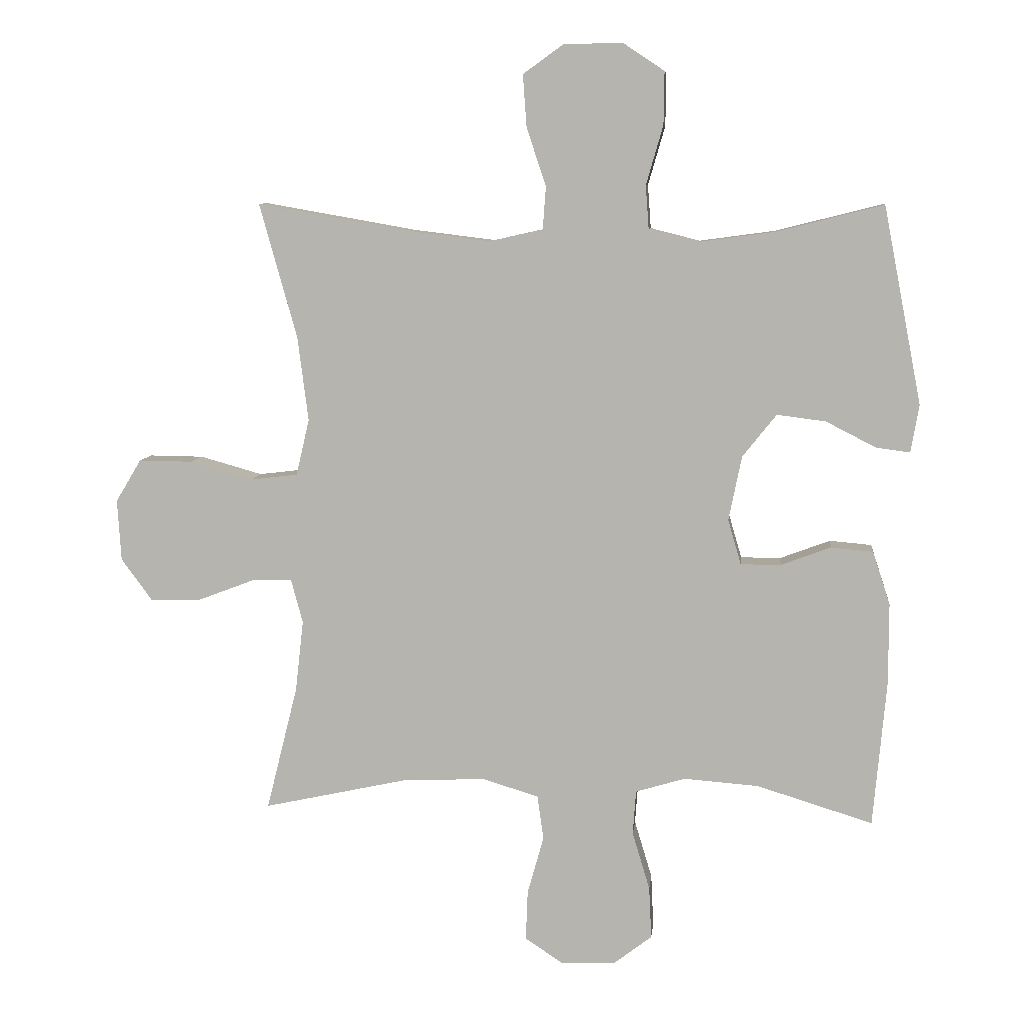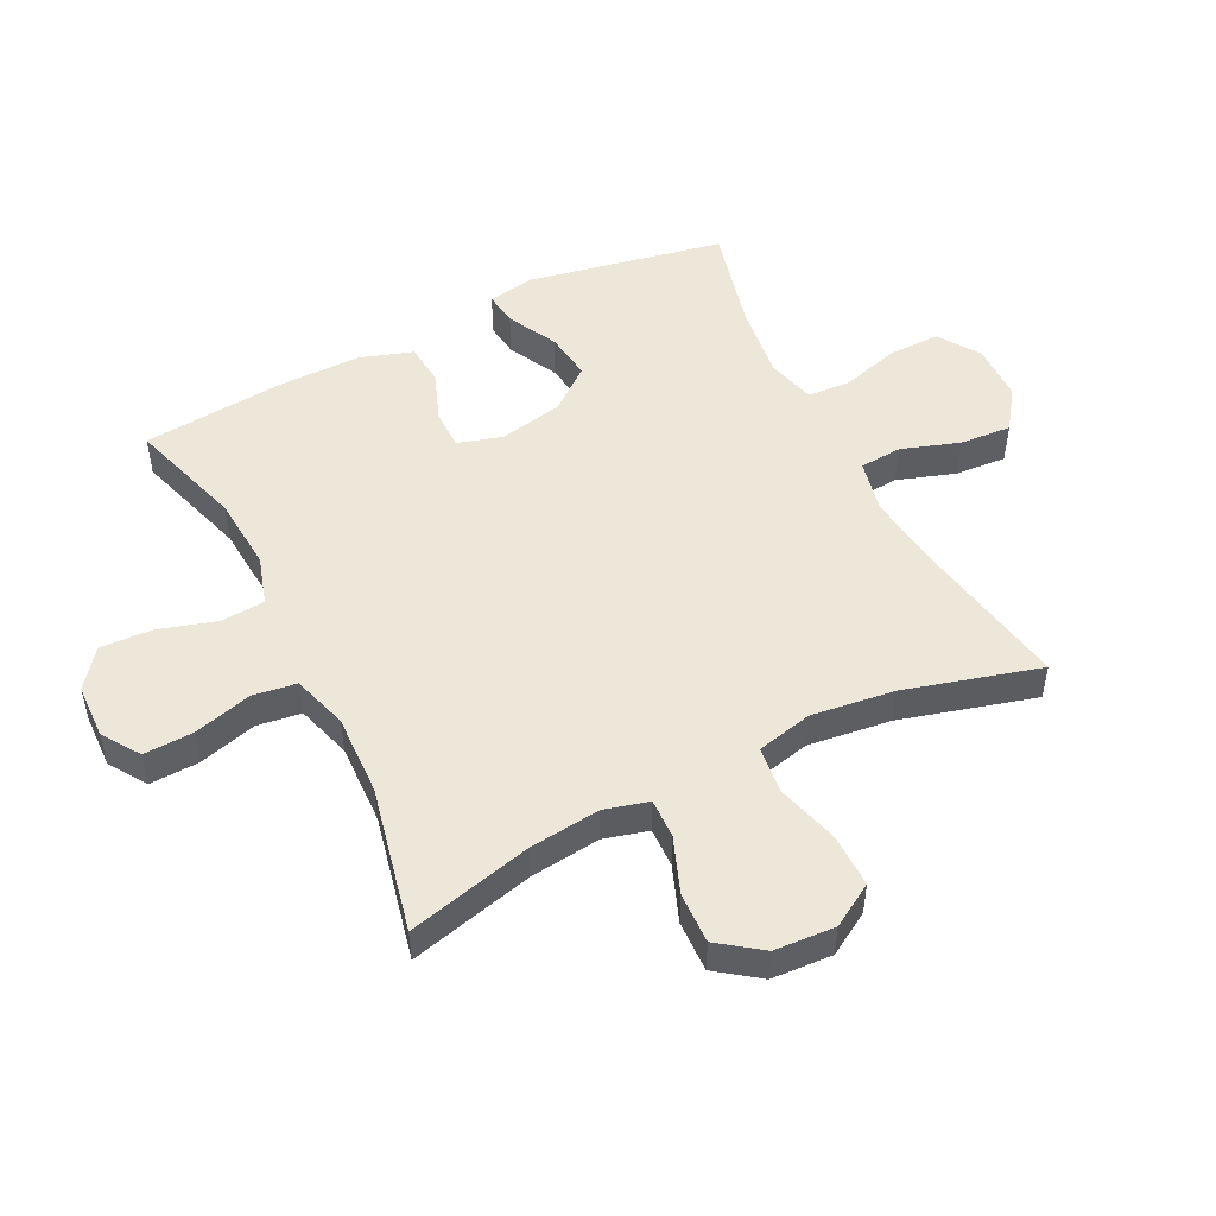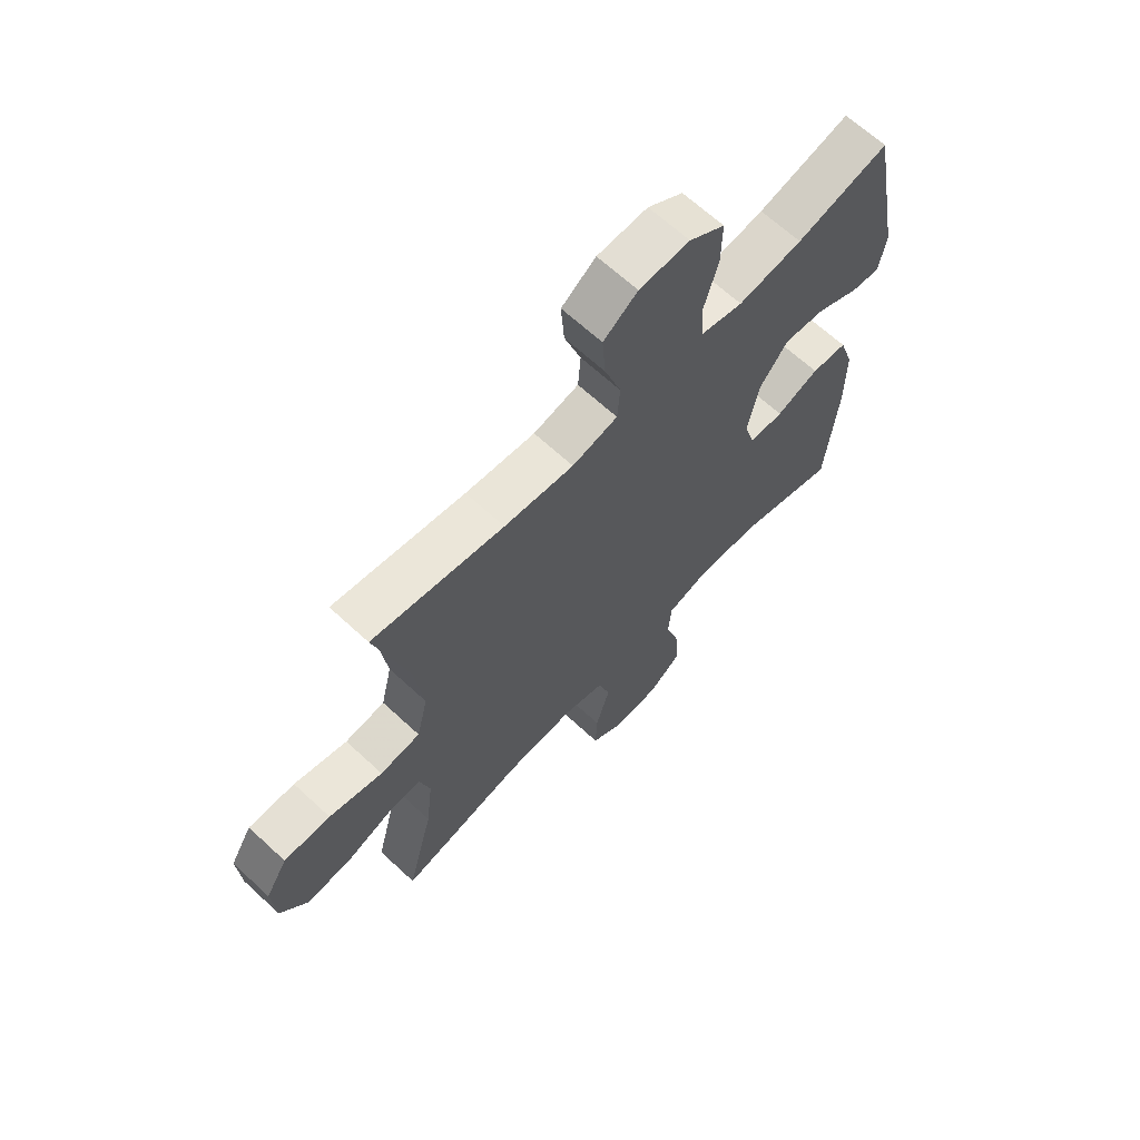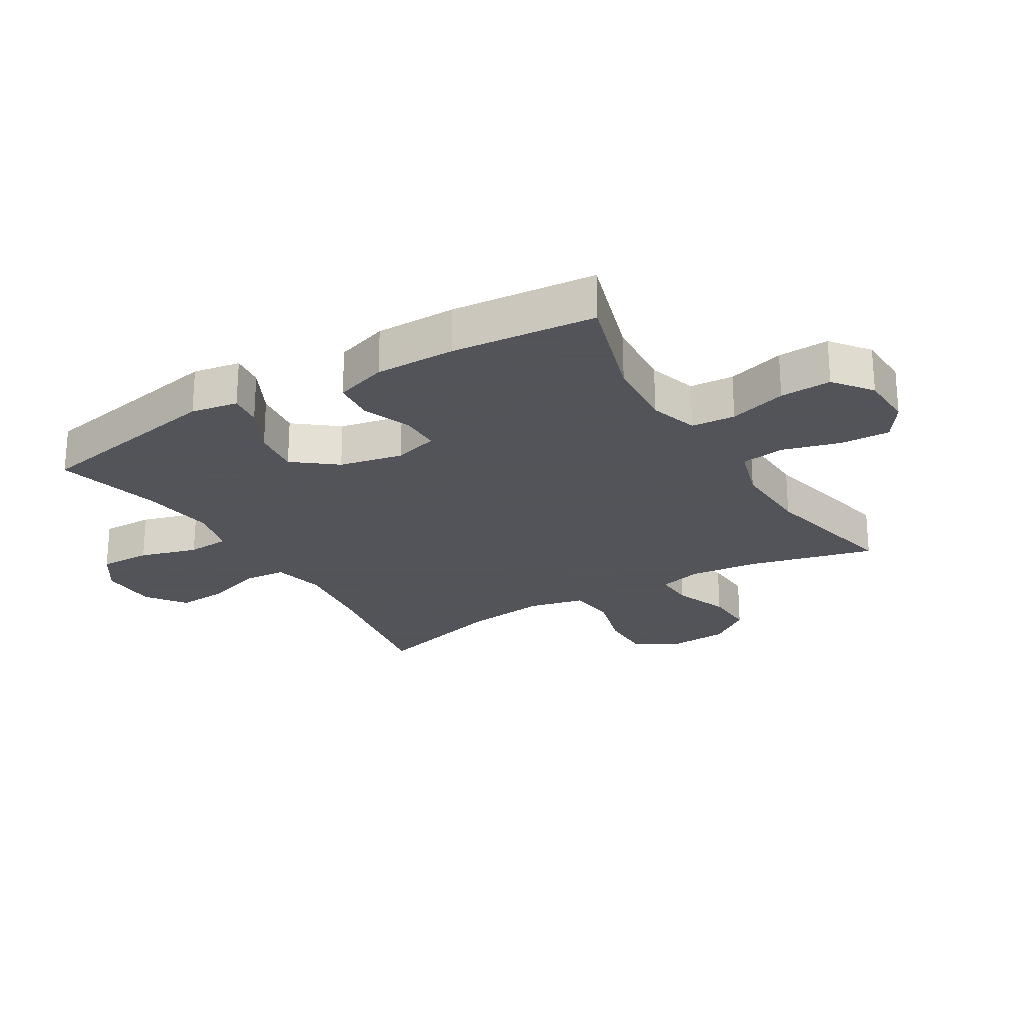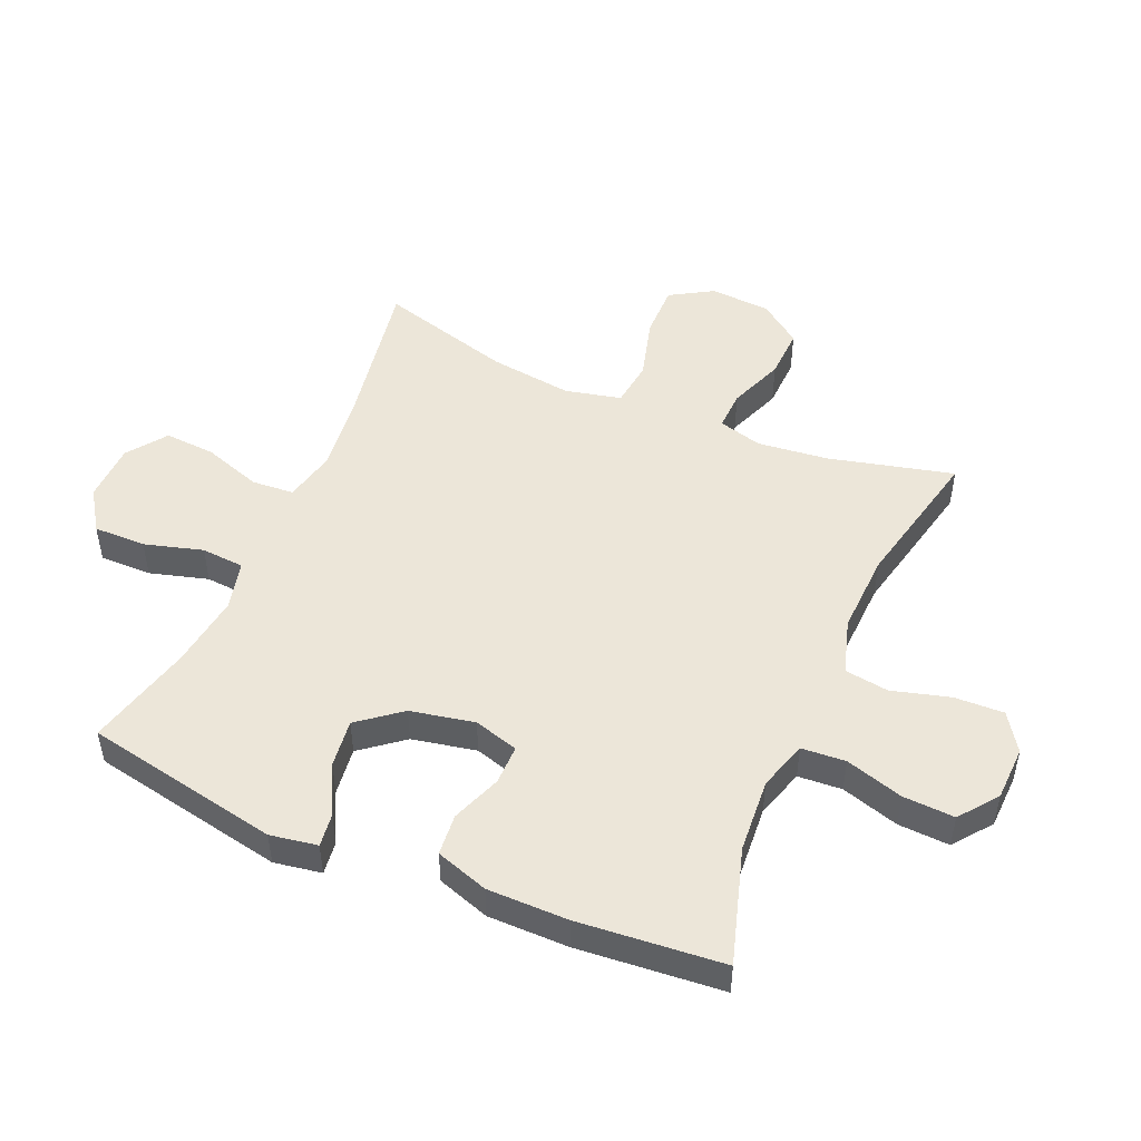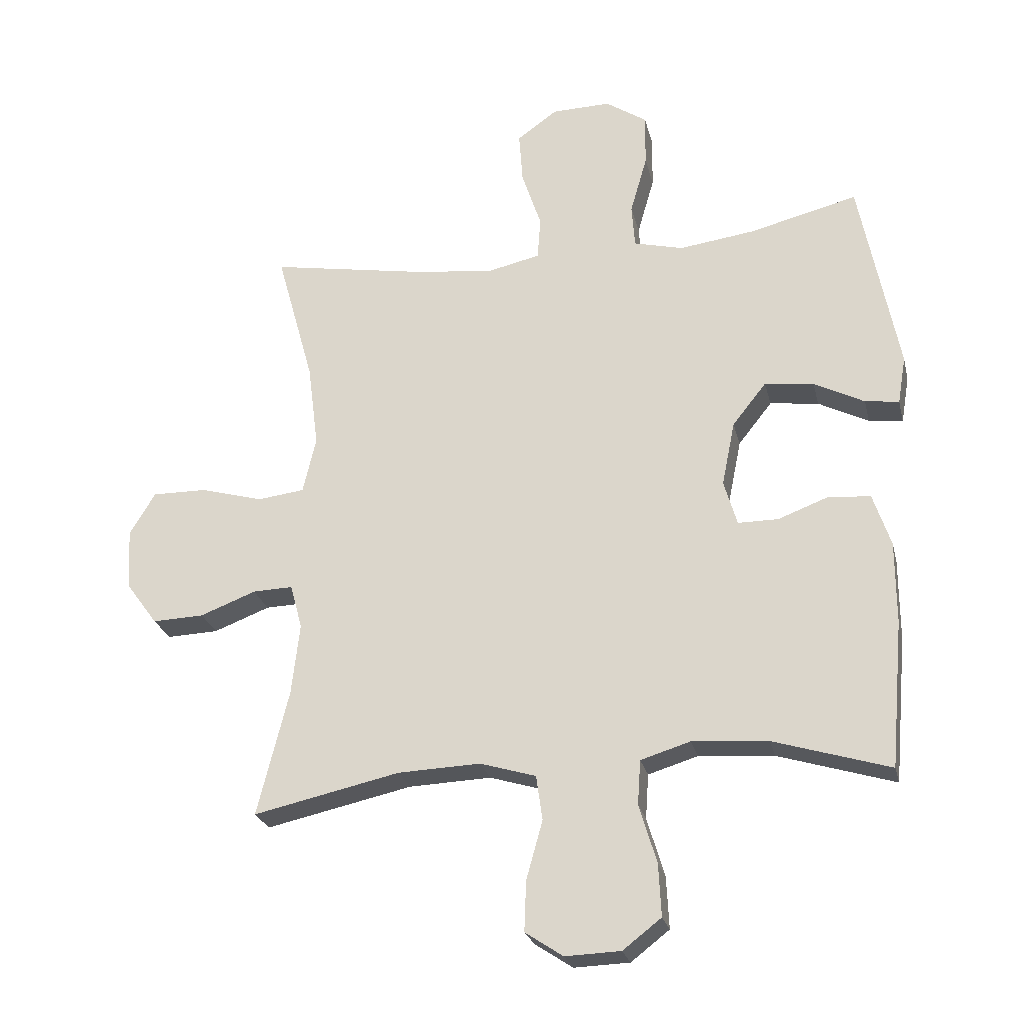
<metadata>
{"format":"obj","ext":"obj","renderer":"f3d","projection":"perspective","resolution":1024,"background":"white","views":[{"elev":8.2,"azim":6.1,"up":"+Z"},{"elev":50.1,"azim":-116.6,"up":"+Y"},{"elev":66.0,"azim":-47.1,"up":"+Z"},{"elev":-23.9,"azim":121.0,"up":"+Y"},{"elev":49.3,"azim":113.4,"up":"+Y"},{"elev":-25.1,"azim":13.0,"up":"+Z"}]}
</metadata>
<code>
v 0.5 0.07 -0.5
v 0.315 0.07 -0.443
v 0.195 0.07 -0.434
v 0.116 0.07 -0.458
v 0.111 0.07 -0.529
v 0.139 0.07 -0.622
v 0.143 0.07 -0.705
v 0.082 0.07 -0.752
v -0.006 0.07 -0.755
v -0.066 0.07 -0.715
v -0.063 0.07 -0.635
v -0.037 0.07 -0.542
v -0.047 0.07 -0.471
v -0.136 0.07 -0.444
v -0.267 0.07 -0.449
v -0.5 0.07 -0.5
v -0.45 0.07 -0.3
v -0.437 0.07 -0.186
v -0.456 0.07 -0.115
v -0.52 0.07 -0.117
v -0.609 0.07 -0.151
v -0.691 0.07 -0.154
v -0.741 0.07 -0.086
v -0.747 0.07 0.012
v -0.706 0.07 0.08
v -0.619 0.07 0.079
v -0.519 0.07 0.051
v -0.444 0.07 0.06
v -0.423 0.07 0.15
v -0.44 0.07 0.284
v -0.5 0.07 0.5
v -0.255 0.07 0.457
v -0.125 0.07 0.441
v -0.04 0.07 0.46
v -0.035 0.07 0.528
v -0.066 0.07 0.621
v -0.072 0.07 0.704
v -0.008 0.07 0.75
v 0.086 0.07 0.752
v 0.152 0.07 0.708
v 0.151 0.07 0.624
v 0.124 0.07 0.53
v 0.129 0.07 0.461
v 0.208 0.07 0.441
v 0.328 0.07 0.457
v 0.5 0.07 0.5
v 0.561 0.07 0.185
v 0.548 0.07 0.109
v 0.494 0.07 0.116
v 0.414 0.07 0.157
v 0.336 0.07 0.167
v 0.282 0.07 0.099
v 0.261 0.07 -0.004
v 0.282 0.07 -0.076
v 0.346 0.07 -0.076
v 0.426 0.07 -0.046
v 0.493 0.07 -0.052
v 0.521 0.07 -0.137
v 0.521 0.07 -0.267
v 0.5 0 -0.5
v 0.315 0 -0.443
v 0.195 0 -0.434
v 0.116 0 -0.458
v 0.111 0 -0.529
v 0.139 0 -0.622
v 0.143 0 -0.705
v 0.082 0 -0.752
v -0.006 0 -0.755
v -0.066 0 -0.715
v -0.063 0 -0.635
v -0.037 0 -0.542
v -0.047 0 -0.471
v -0.136 0 -0.444
v -0.267 0 -0.449
v -0.5 0 -0.5
v -0.45 0 -0.3
v -0.437 0 -0.186
v -0.456 0 -0.115
v -0.52 0 -0.117
v -0.609 0 -0.151
v -0.691 0 -0.154
v -0.741 0 -0.086
v -0.747 0 0.012
v -0.706 0 0.08
v -0.619 0 0.079
v -0.519 0 0.051
v -0.444 0 0.06
v -0.423 0 0.15
v -0.44 0 0.284
v -0.5 0 0.5
v -0.255 0 0.457
v -0.125 0 0.441
v -0.04 0 0.46
v -0.035 0 0.528
v -0.066 0 0.621
v -0.072 0 0.704
v -0.008 0 0.75
v 0.086 0 0.752
v 0.152 0 0.708
v 0.151 0 0.624
v 0.124 0 0.53
v 0.129 0 0.461
v 0.208 0 0.441
v 0.328 0 0.457
v 0.5 0 0.5
v 0.561 0 0.185
v 0.548 0 0.109
v 0.494 0 0.116
v 0.414 0 0.157
v 0.336 0 0.167
v 0.282 0 0.099
v 0.261 0 -0.004
v 0.282 0 -0.076
v 0.346 0 -0.076
v 0.426 0 -0.046
v 0.493 0 -0.052
v 0.521 0 -0.137
v 0.521 0 -0.267
f 58 59 1 2
f 55 56 57 58
f 54 55 58 2
f 53 54 2 3
f 47 48 49 50
f 45 46 47 50
f 44 45 50 51
f 43 44 51 52
f 39 40 41 42
f 39 42 43
f 38 39 43
f 35 36 37 38
f 34 35 38 43
f 33 34 43 52
f 30 31 32
f 29 30 32 33
f 28 29 33 52
f 24 25 26 27
f 20 21 22 23
f 19 20 23 24
f 15 16 17
f 14 15 17 18
f 13 14 18 19
f 9 10 11 12
f 9 12 13
f 8 9 13
f 5 6 7 8
f 4 5 8 13
f 53 3 4 13
f 52 53 13 19
f 27 28 52
f 19 24 27 52
f 61 60 118 117
f 117 116 115 114
f 61 117 114 113
f 62 61 113 112
f 109 108 107 106
f 109 106 105 104
f 110 109 104 103
f 111 110 103 102
f 101 100 99 98
f 102 101 98
f 102 98 97
f 97 96 95 94
f 102 97 94 93
f 111 102 93 92
f 91 90 89
f 92 91 89 88
f 111 92 88 87
f 86 85 84 83
f 82 81 80 79
f 83 82 79 78
f 76 75 74
f 77 76 74 73
f 78 77 73 72
f 71 70 69 68
f 72 71 68
f 72 68 67
f 67 66 65 64
f 72 67 64 63
f 72 63 62 112
f 78 72 112 111
f 111 87 86
f 111 86 83 78
f 1 60 61 2
f 2 61 62 3
f 3 62 63 4
f 4 63 64 5
f 5 64 65 6
f 6 65 66 7
f 7 66 67 8
f 8 67 68 9
f 9 68 69 10
f 10 69 70 11
f 11 70 71 12
f 12 71 72 13
f 13 72 73 14
f 14 73 74 15
f 15 74 75 16
f 16 75 76 17
f 17 76 77 18
f 18 77 78 19
f 19 78 79 20
f 20 79 80 21
f 21 80 81 22
f 22 81 82 23
f 23 82 83 24
f 24 83 84 25
f 25 84 85 26
f 26 85 86 27
f 27 86 87 28
f 28 87 88 29
f 29 88 89 30
f 30 89 90 31
f 31 90 91 32
f 32 91 92 33
f 33 92 93 34
f 34 93 94 35
f 35 94 95 36
f 36 95 96 37
f 37 96 97 38
f 38 97 98 39
f 39 98 99 40
f 40 99 100 41
f 41 100 101 42
f 42 101 102 43
f 43 102 103 44
f 44 103 104 45
f 45 104 105 46
f 46 105 106 47
f 47 106 107 48
f 48 107 108 49
f 49 108 109 50
f 50 109 110 51
f 51 110 111 52
f 52 111 112 53
f 53 112 113 54
f 54 113 114 55
f 55 114 115 56
f 56 115 116 57
f 57 116 117 58
f 58 117 118 59
f 59 118 60 1

</code>
